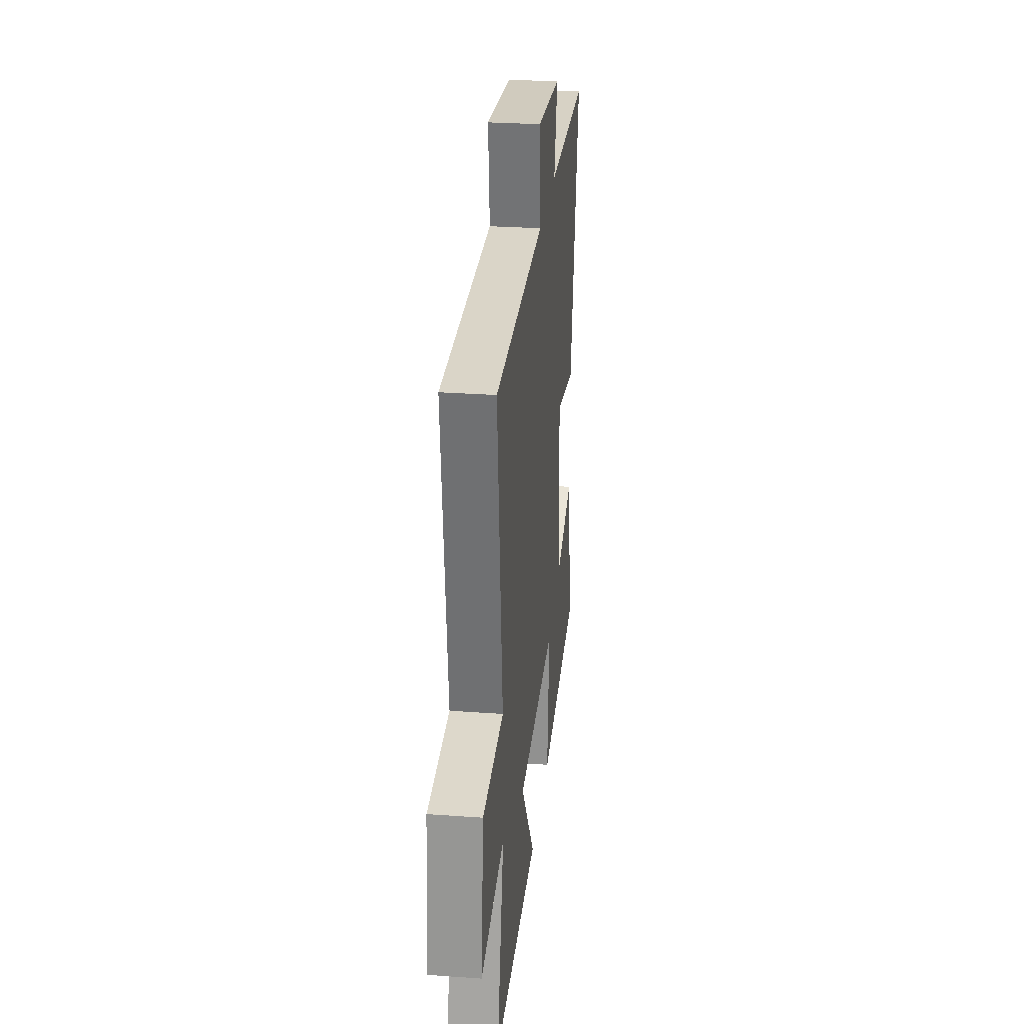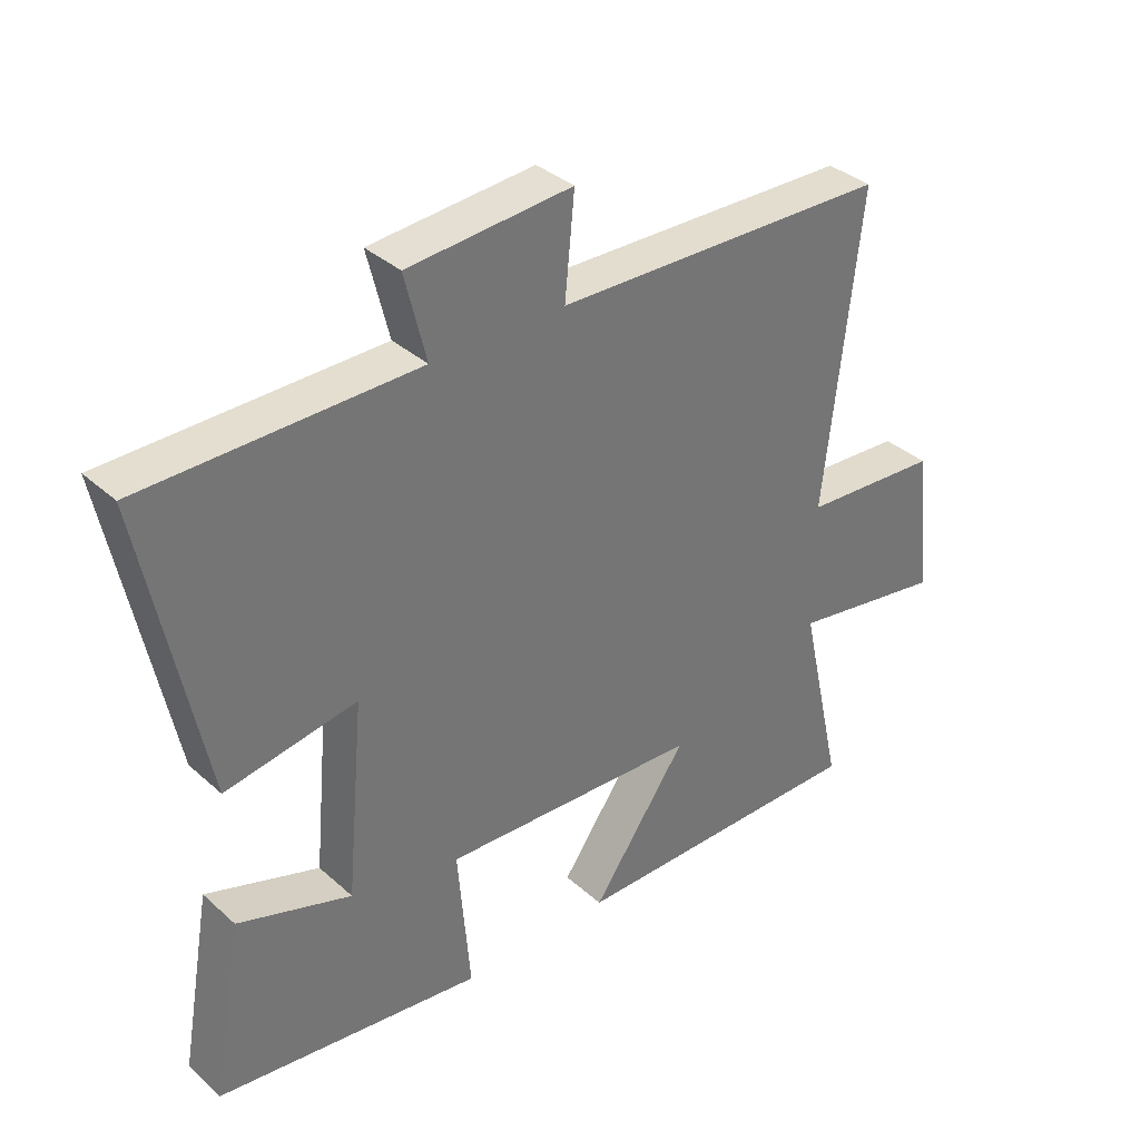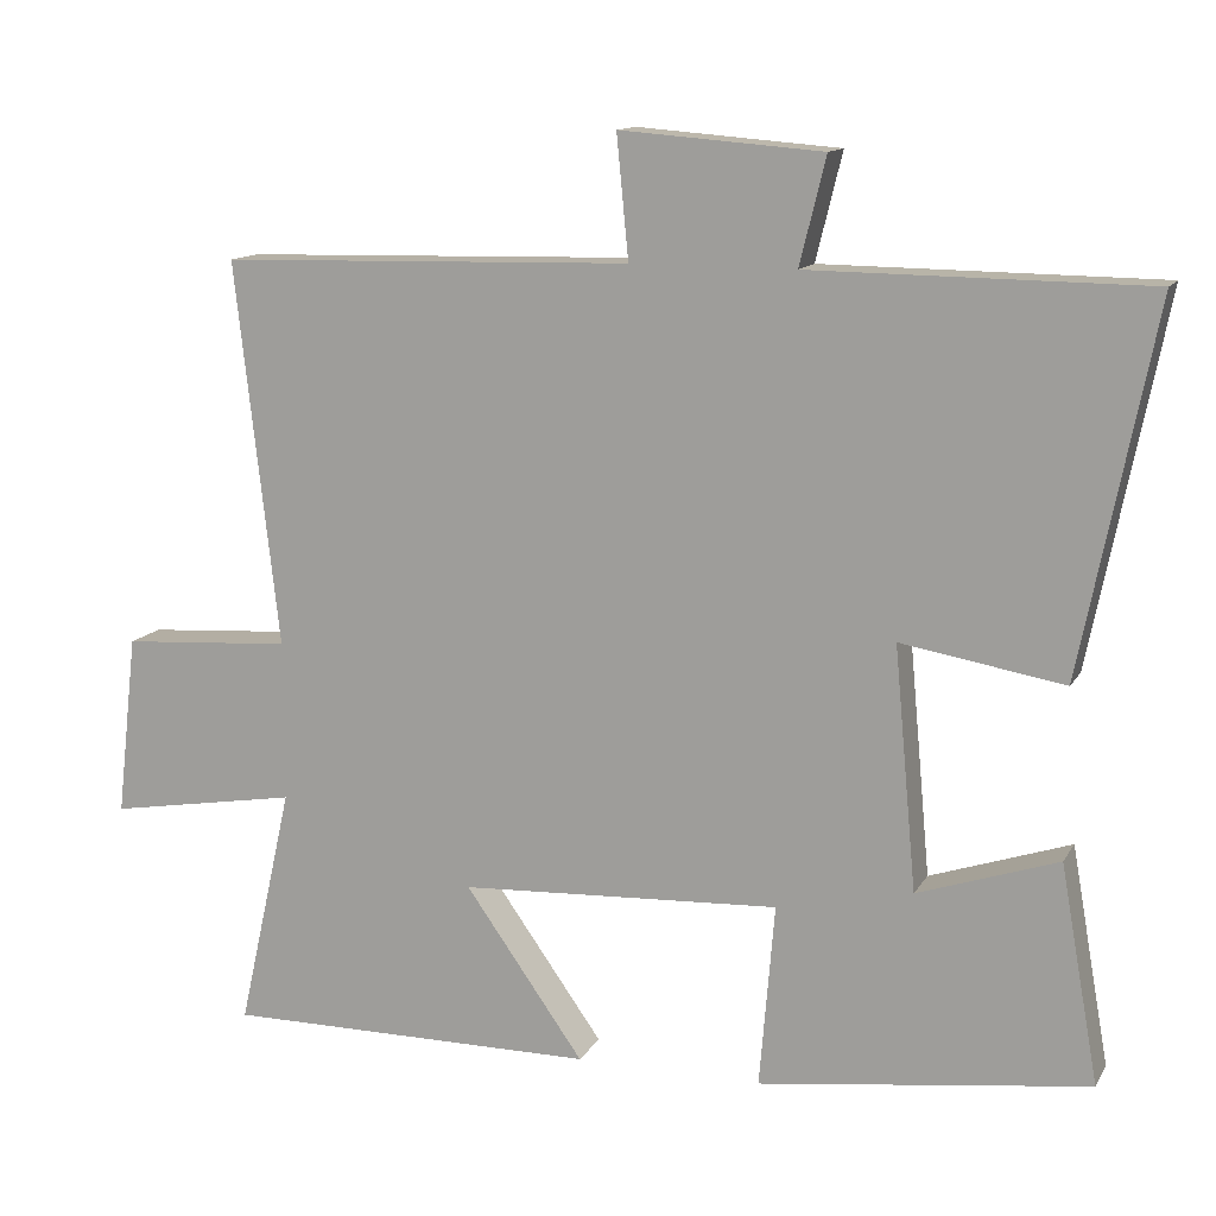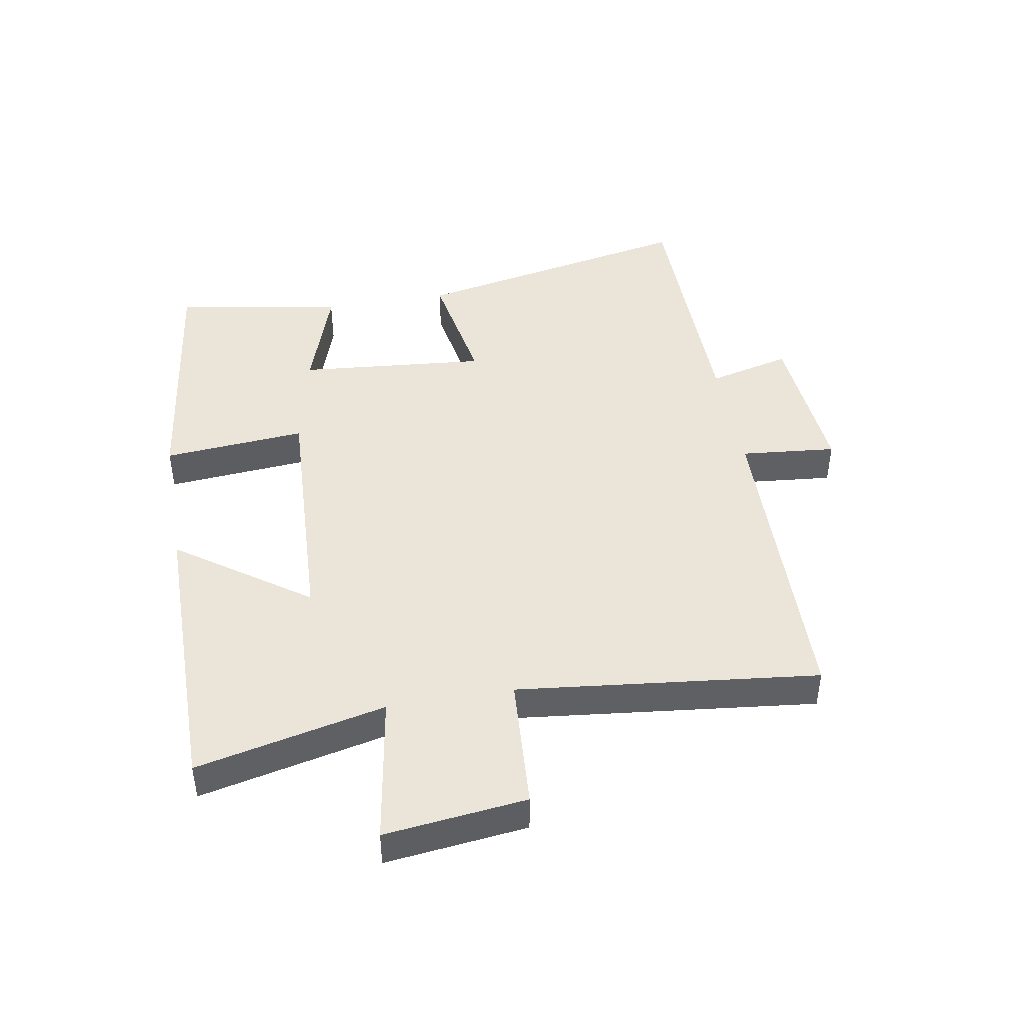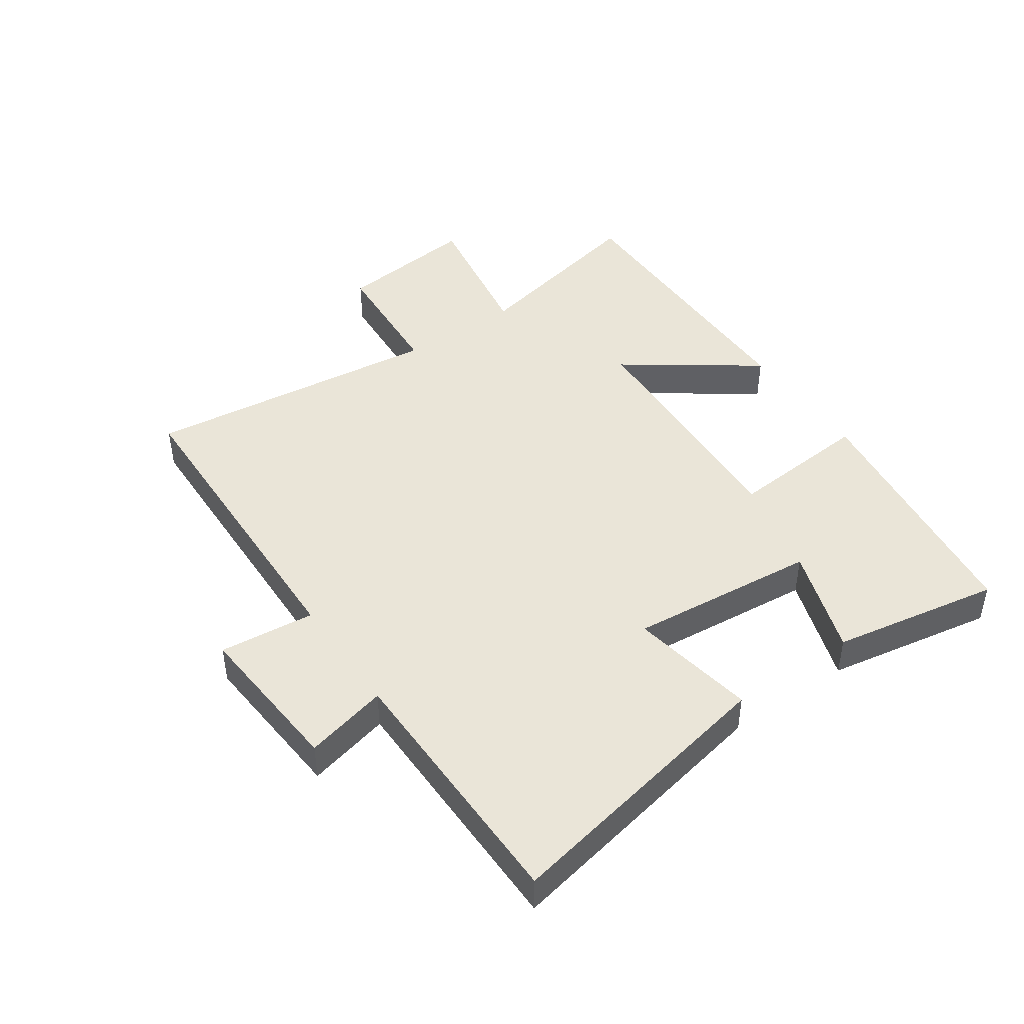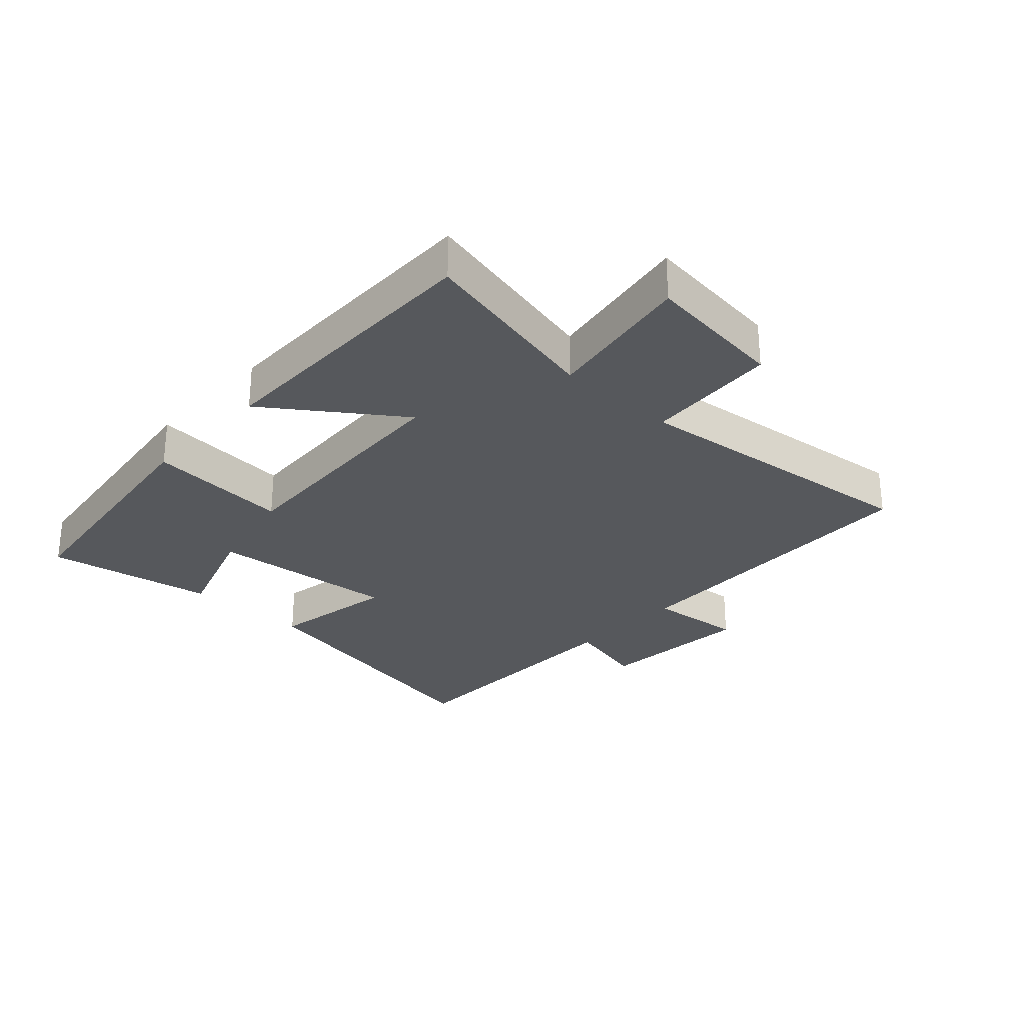
<metadata>
{"format":"obj","ext":"obj","renderer":"f3d","projection":"perspective","resolution":1024,"background":"white","views":[{"elev":27.8,"azim":-83.7,"up":"+Z"},{"elev":35.6,"azim":139.4,"up":"+Z"},{"elev":12.8,"azim":19.8,"up":"+Z"},{"elev":44.6,"azim":-100.0,"up":"+Y"},{"elev":45.0,"azim":55.4,"up":"+Y"},{"elev":-28.3,"azim":-132.7,"up":"+Y"}]}
</metadata>
<code>
v 0.592 0.07 0.496
v 0.5 0.07 0.036
v 0.296 0.07 0.071
v 0.324 0.07 -0.233
v 0.5 0.07 -0.174
v 0.548 0.07 -0.446
v 0.135 0.07 -0.5
v 0.154 0.07 -0.27
v -0.248 0.07 -0.29
v -0.099 0.07 -0.5
v -0.568 0.07 -0.502
v -0.5 0.07 -0.198
v -0.74 0.07 -0.238
v -0.714 0.07 -0.01
v -0.5 0.07 0.004
v -0.555 0.07 0.487
v -0.036 0.07 0.5
v -0.051 0.07 0.654
v 0.203 0.07 0.634
v 0.17 0.07 0.5
v 0.592 0 0.496
v 0.5 0 0.036
v 0.296 0 0.071
v 0.324 0 -0.233
v 0.5 0 -0.174
v 0.548 0 -0.446
v 0.135 0 -0.5
v 0.154 0 -0.27
v -0.248 0 -0.29
v -0.099 0 -0.5
v -0.568 0 -0.502
v -0.5 0 -0.198
v -0.74 0 -0.238
v -0.714 0 -0.01
v -0.5 0 0.004
v -0.555 0 0.487
v -0.036 0 0.5
v -0.051 0 0.654
v 0.203 0 0.634
v 0.17 0 0.5
f 17 18 19 20
f 17 20 1
f 16 17 1
f 15 16 1
f 12 13 14 15
f 12 15 1
f 9 10 11 12
f 8 9 12
f 6 7 8
f 4 5 6
f 4 6 8
f 3 4 8 12
f 1 2 3
f 1 3 12
f 40 39 38 37
f 21 40 37
f 21 37 36
f 21 36 35
f 35 34 33 32
f 21 35 32
f 32 31 30 29
f 32 29 28
f 28 27 26
f 26 25 24
f 28 26 24
f 32 28 24 23
f 23 22 21
f 32 23 21
f 1 21 22 2
f 2 22 23 3
f 3 23 24 4
f 4 24 25 5
f 5 25 26 6
f 6 26 27 7
f 7 27 28 8
f 8 28 29 9
f 9 29 30 10
f 10 30 31 11
f 11 31 32 12
f 12 32 33 13
f 13 33 34 14
f 14 34 35 15
f 15 35 36 16
f 16 36 37 17
f 17 37 38 18
f 18 38 39 19
f 19 39 40 20
f 20 40 21 1

</code>
